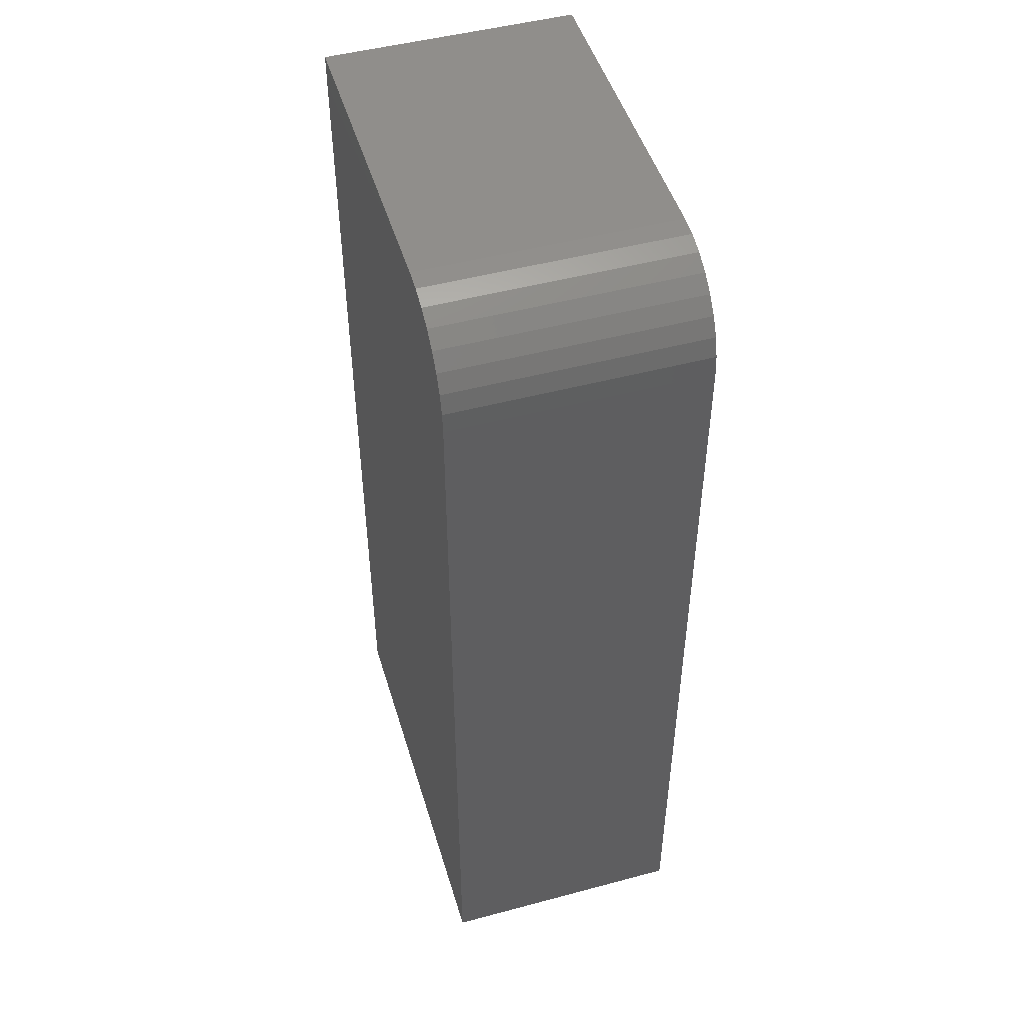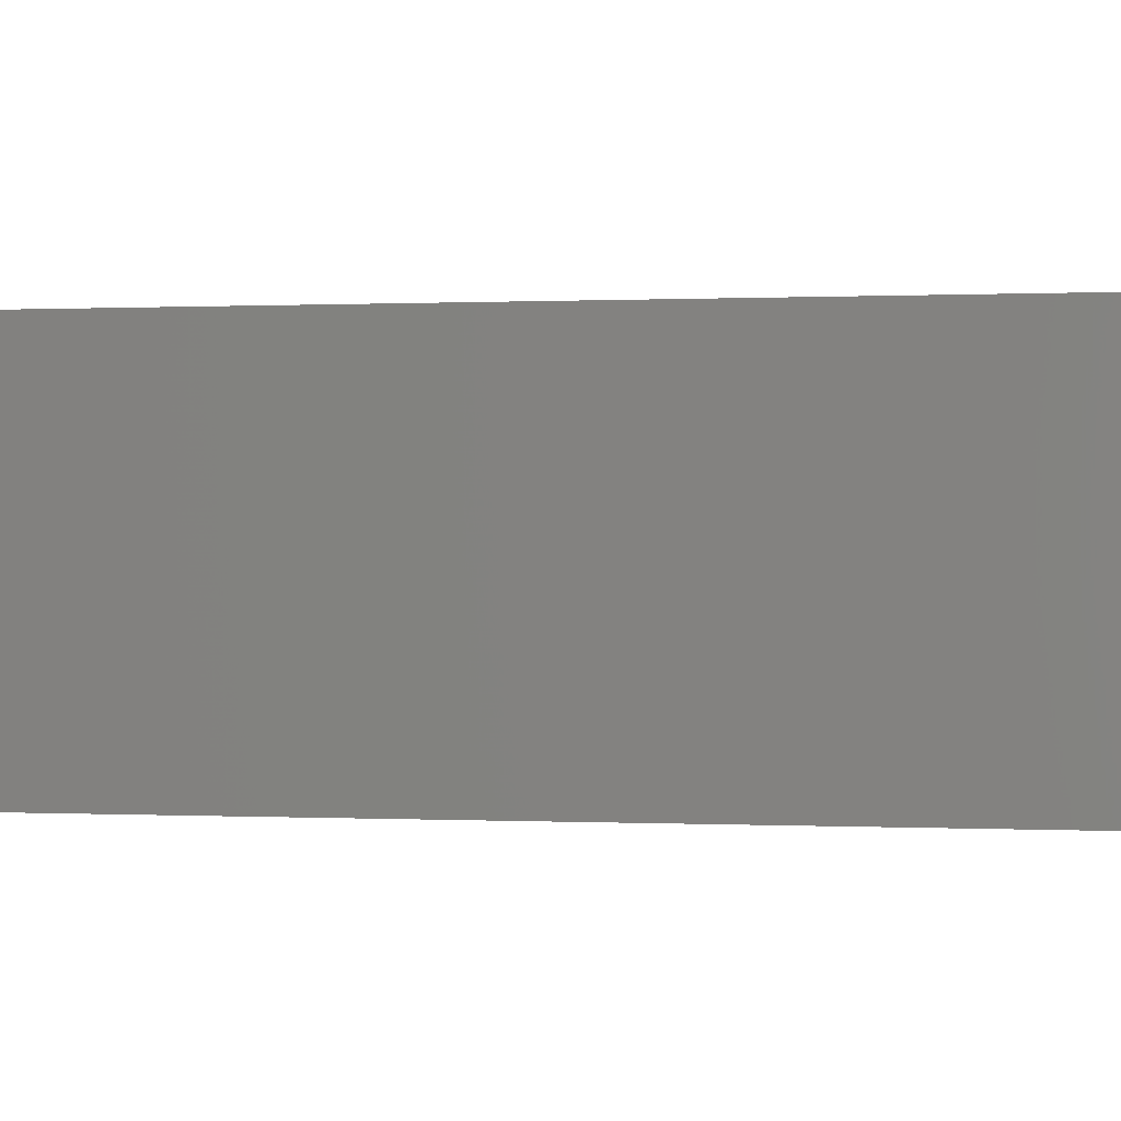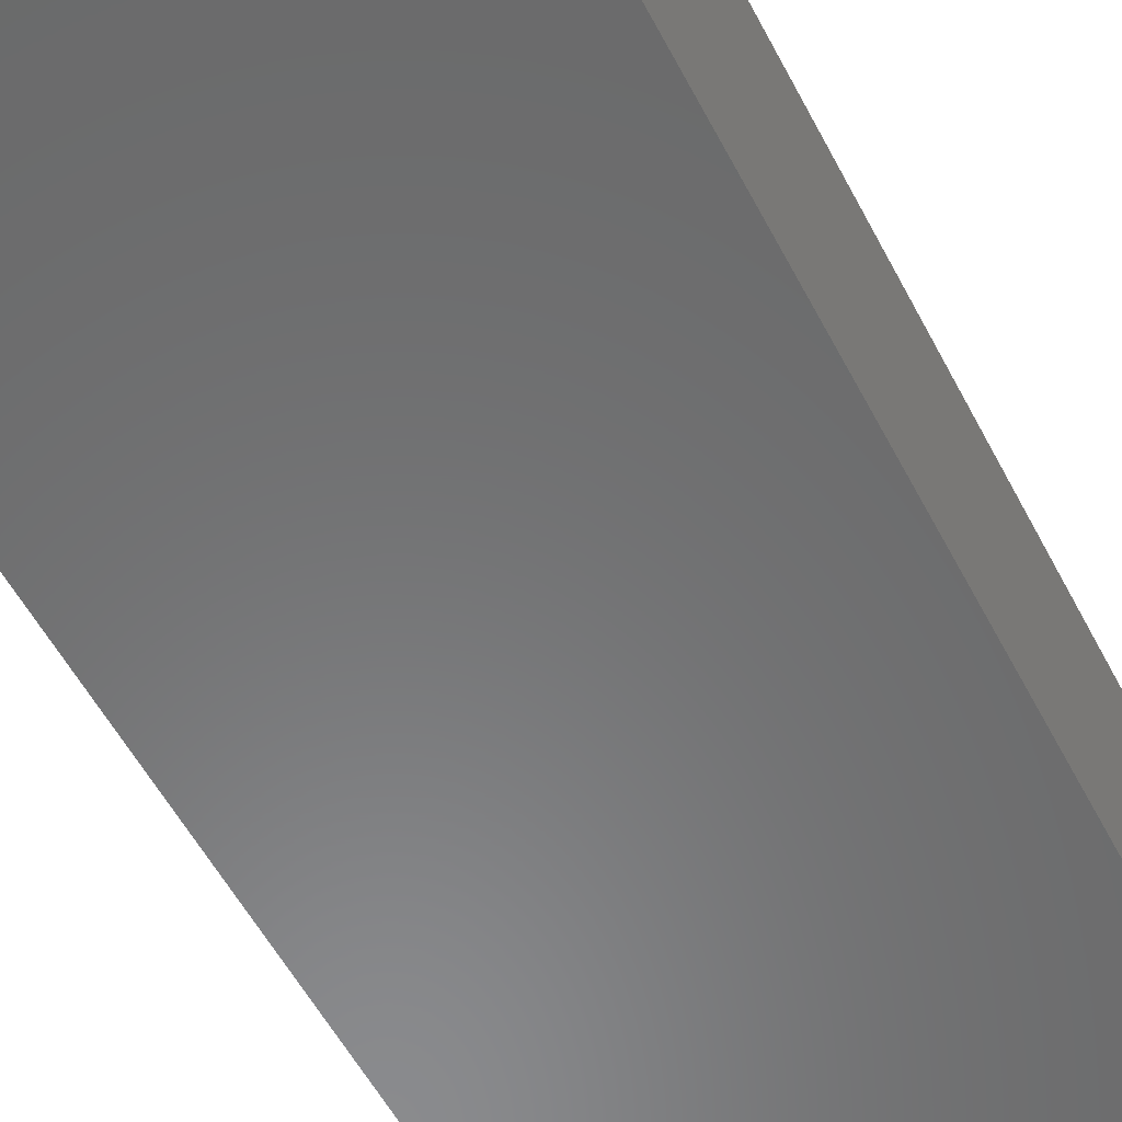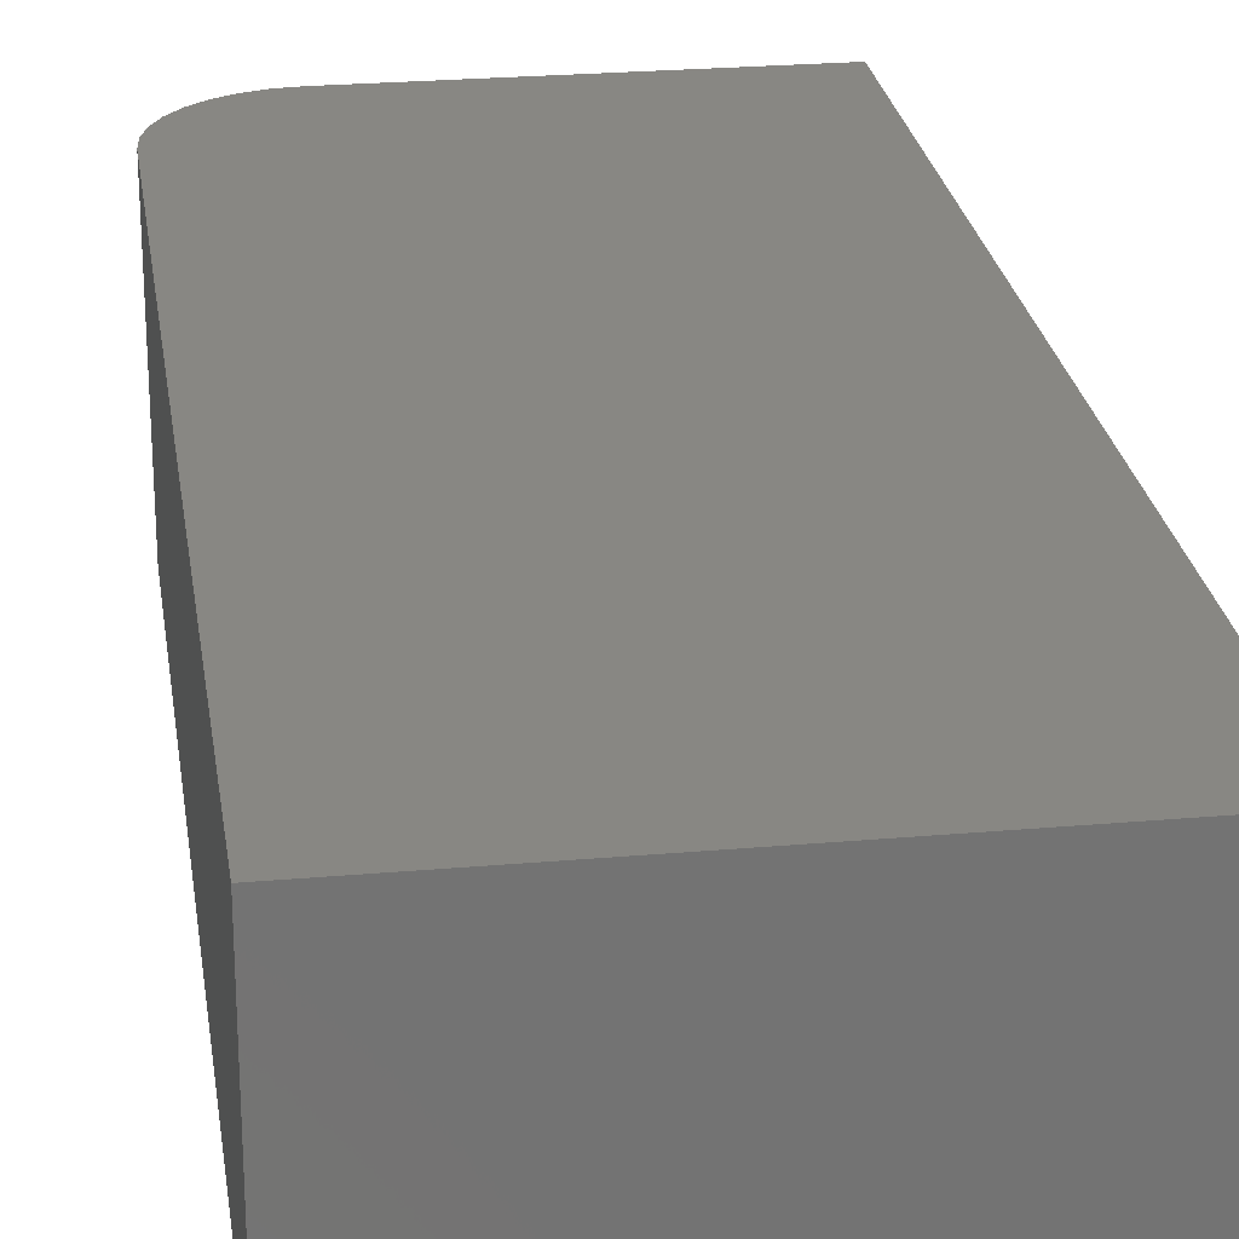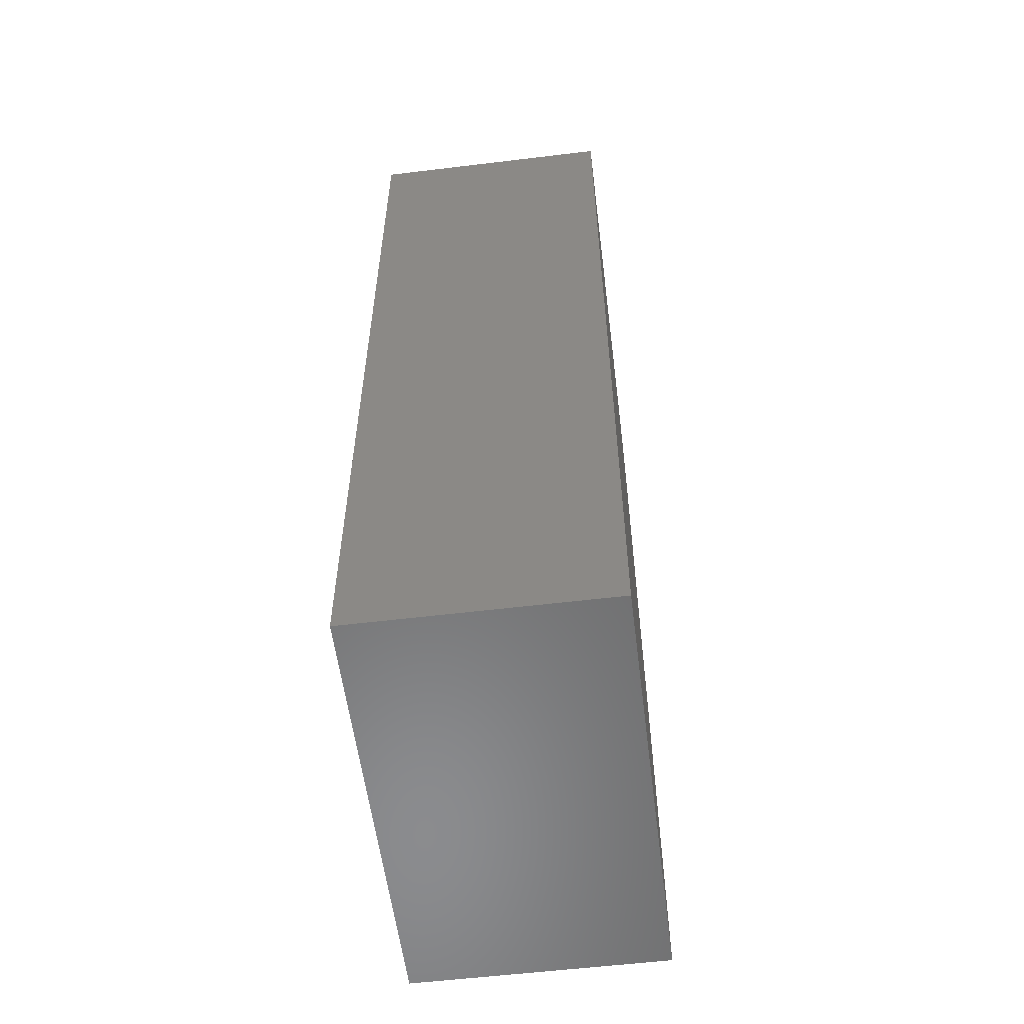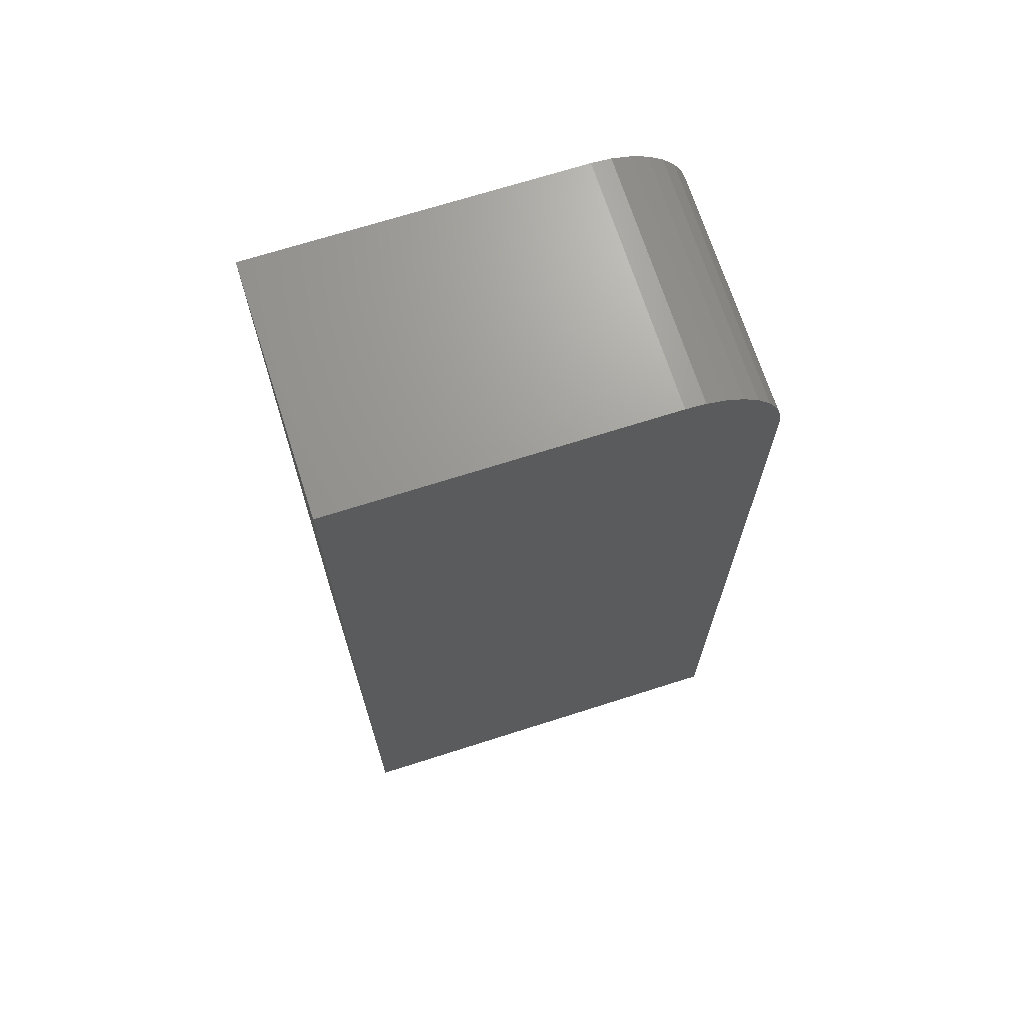
<metadata>
{"format":"stl","ext":"stl","renderer":"f3d","projection":"perspective","resolution":1024,"background":"white","views":[{"elev":48.6,"azim":73.4,"up":"+Z"},{"elev":0.1,"azim":-76.6,"up":"+Y"},{"elev":-56.5,"azim":27.6,"up":"+Y"},{"elev":24.9,"azim":171.8,"up":"+Y"},{"elev":-57.0,"azim":-82.8,"up":"+Z"},{"elev":69.5,"azim":-17.7,"up":"+Z"}]}
</metadata>
<code>
# stl→obj: 24 verts, 44 faces
v -0.3359 -0.2031 0.75
v -0.07812 -0.2031 0.75
v -0.3359 -0.005099 0.75
v -0.07812 -0.005099 0.75
v -0.06288 -0.005099 0.7485
v -0.04823 -0.005099 0.7441
v -0.03472 -0.005099 0.7368
v -0.02288 -0.005099 0.7271
v -0.01317 -0.005099 0.7153
v -0.005947 -0.005099 0.7018
v -0.001501 -0.005099 0.6871
v 0 -0.005099 0.6719
v 0 -0.005099 0
v -0.3359 -0.005099 0
v 0 -0.2031 0
v 0 -0.2031 0.6719
v -0.3359 -0.2031 0
v -0.001501 -0.2031 0.6871
v -0.005947 -0.2031 0.7018
v -0.01317 -0.2031 0.7153
v -0.02288 -0.2031 0.7271
v -0.03472 -0.2031 0.7368
v -0.04823 -0.2031 0.7441
v -0.06288 -0.2031 0.7485
f 1 2 3
f 3 2 4
f 3 4 5
f 3 5 6
f 3 6 7
f 3 7 8
f 3 8 9
f 3 9 10
f 3 10 11
f 3 11 12
f 3 12 13
f 3 13 14
f 15 13 16
f 16 13 12
f 1 17 15
f 1 15 16
f 1 16 18
f 1 18 19
f 1 19 20
f 1 20 21
f 1 21 22
f 1 22 23
f 1 23 24
f 1 24 2
f 16 12 18
f 18 12 11
f 18 11 19
f 19 11 10
f 19 10 20
f 20 10 9
f 20 9 21
f 21 9 8
f 21 8 22
f 22 8 7
f 22 7 23
f 23 7 6
f 23 6 24
f 24 6 5
f 24 5 2
f 2 5 4
f 17 14 15
f 15 14 13
f 14 17 3
f 3 17 1

</code>
